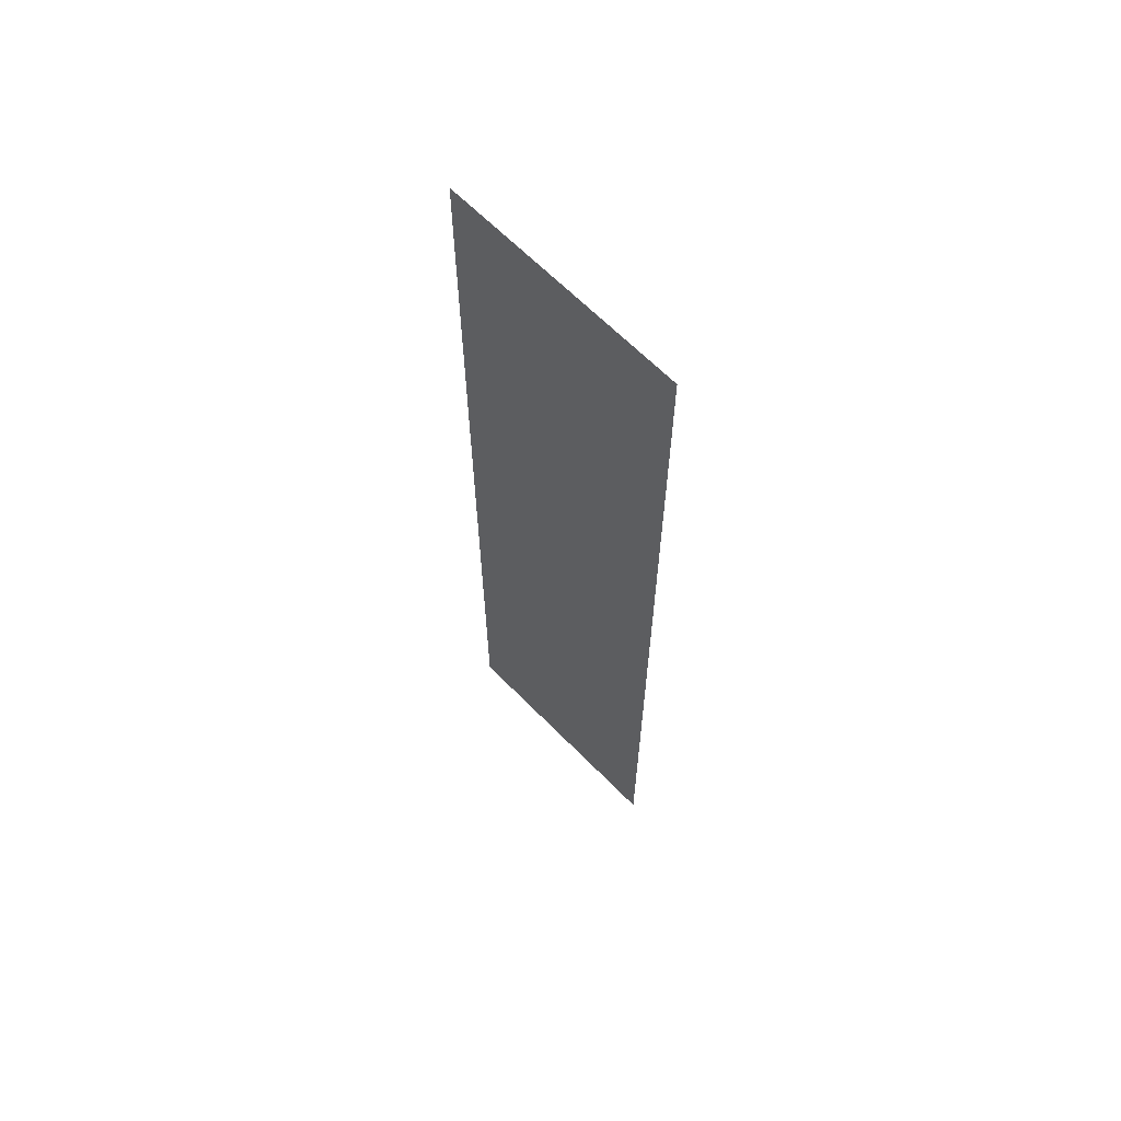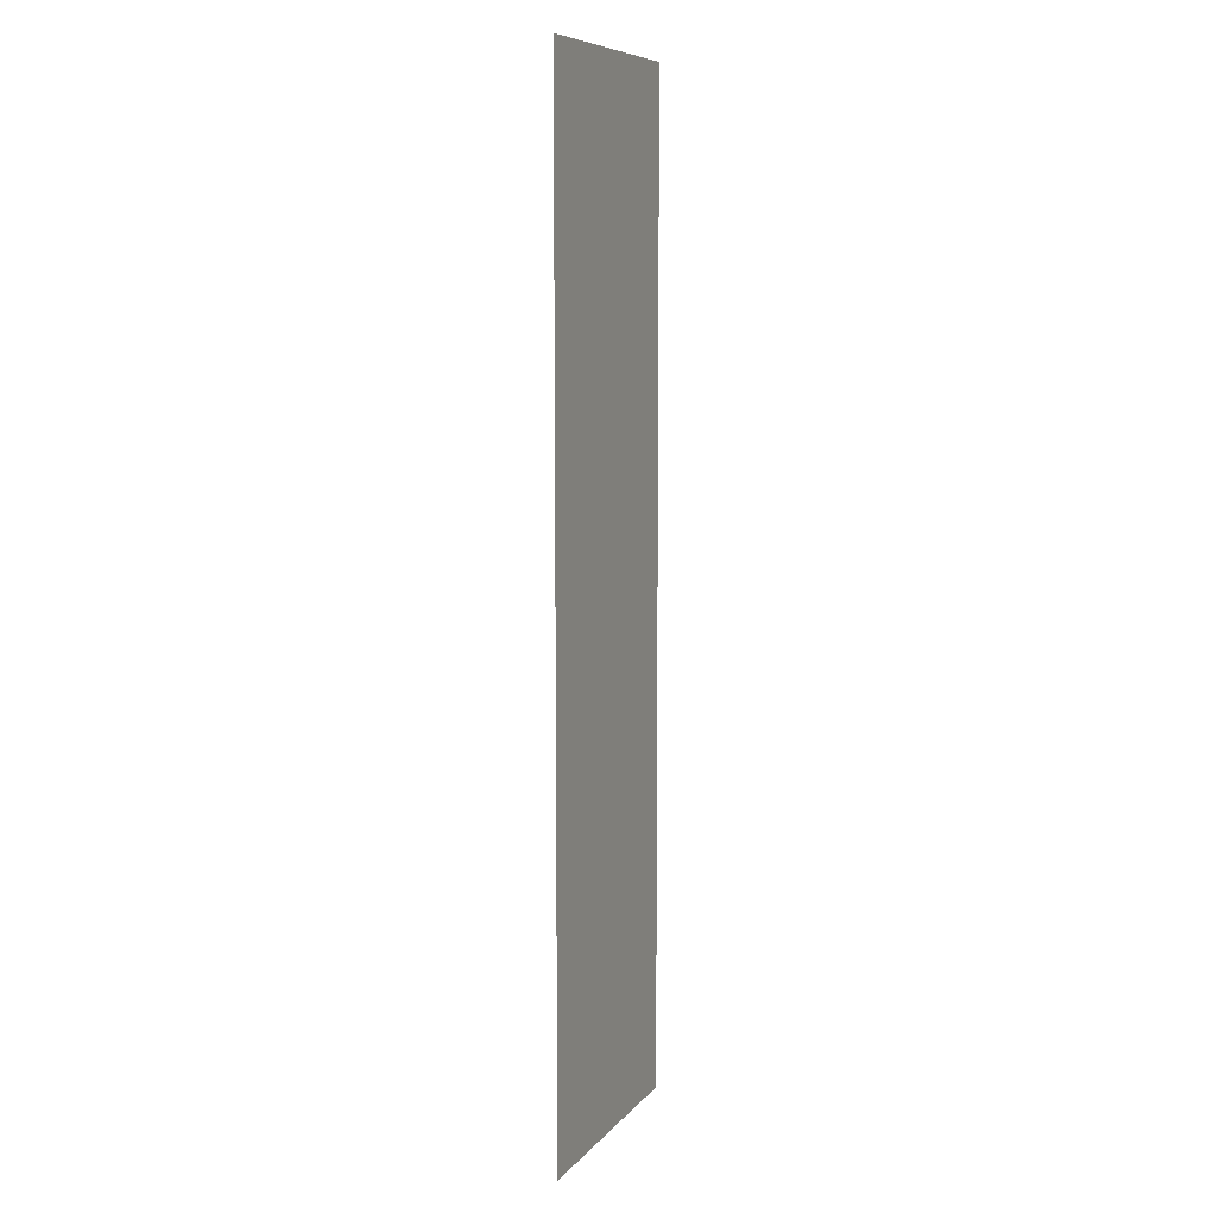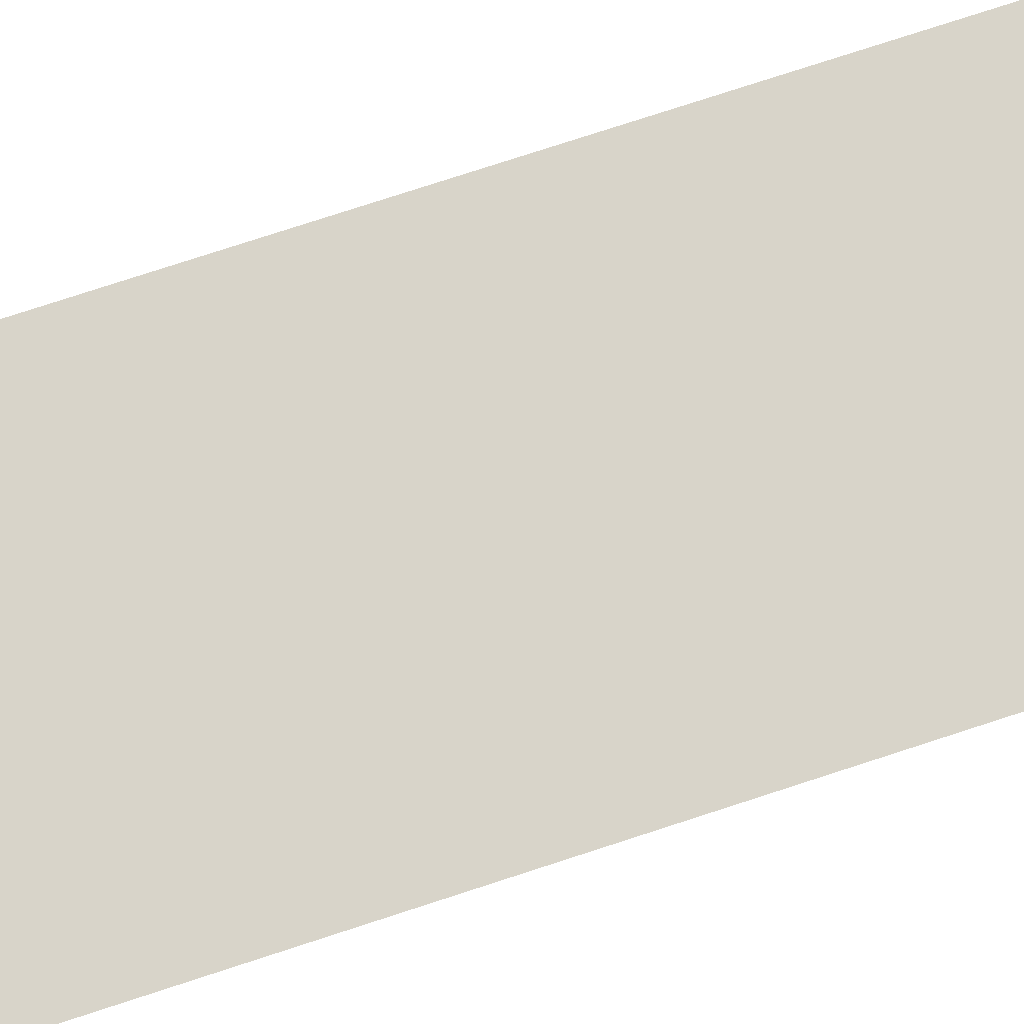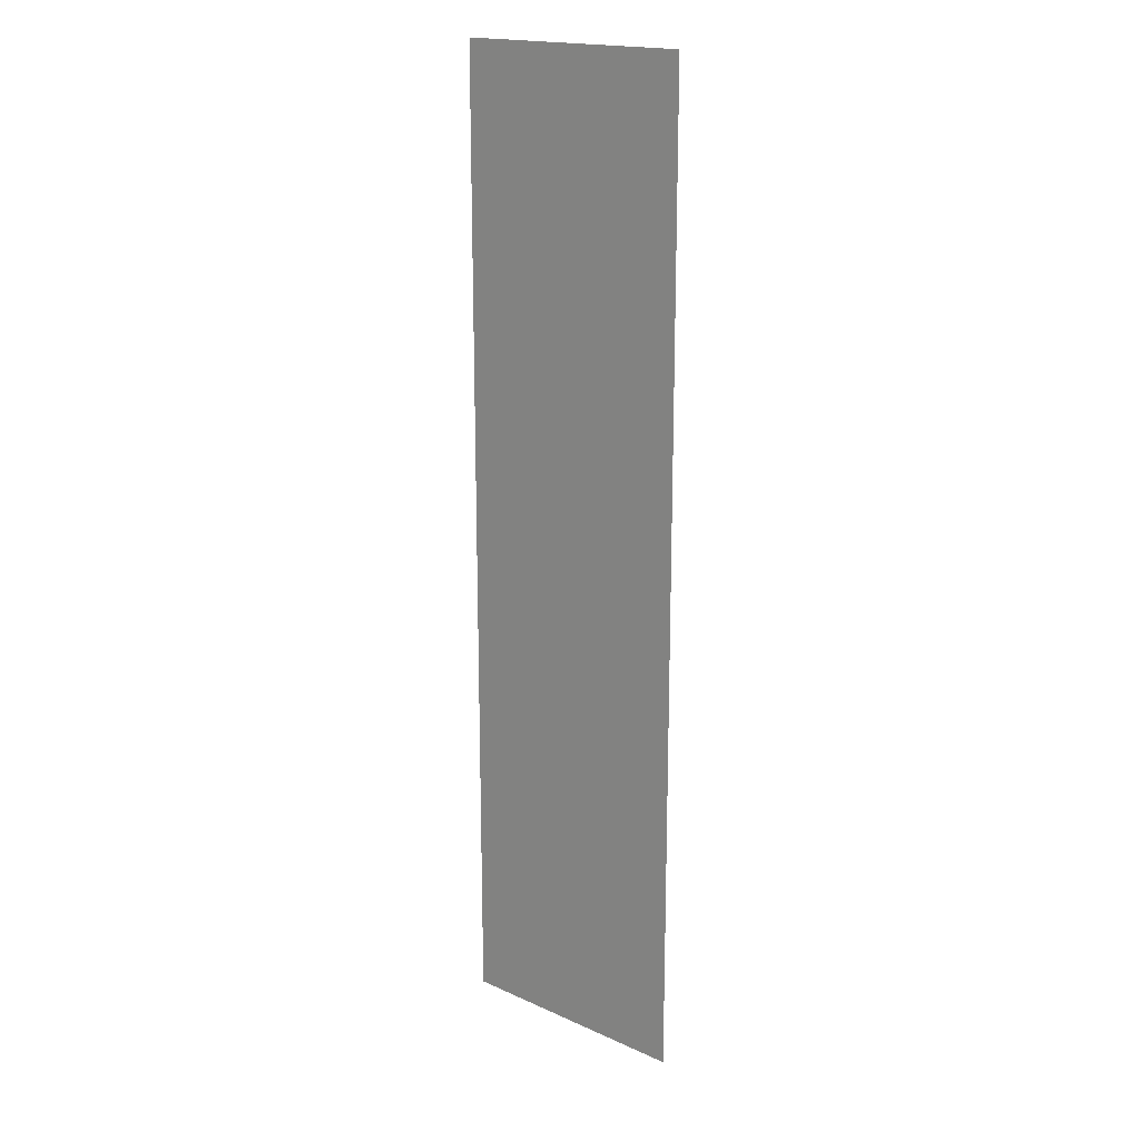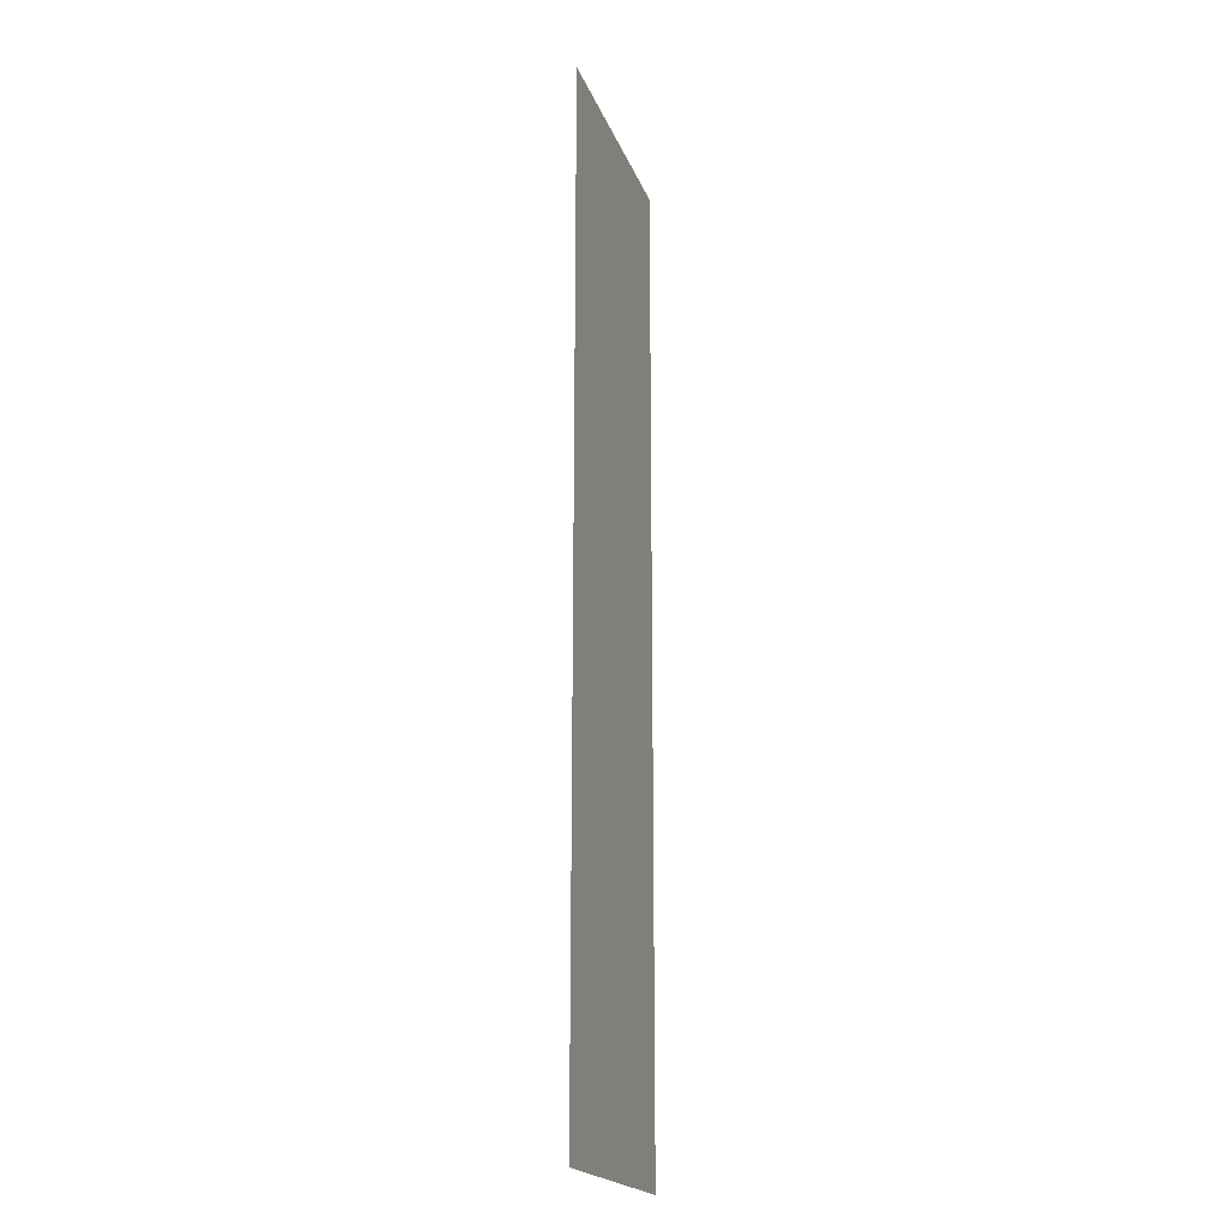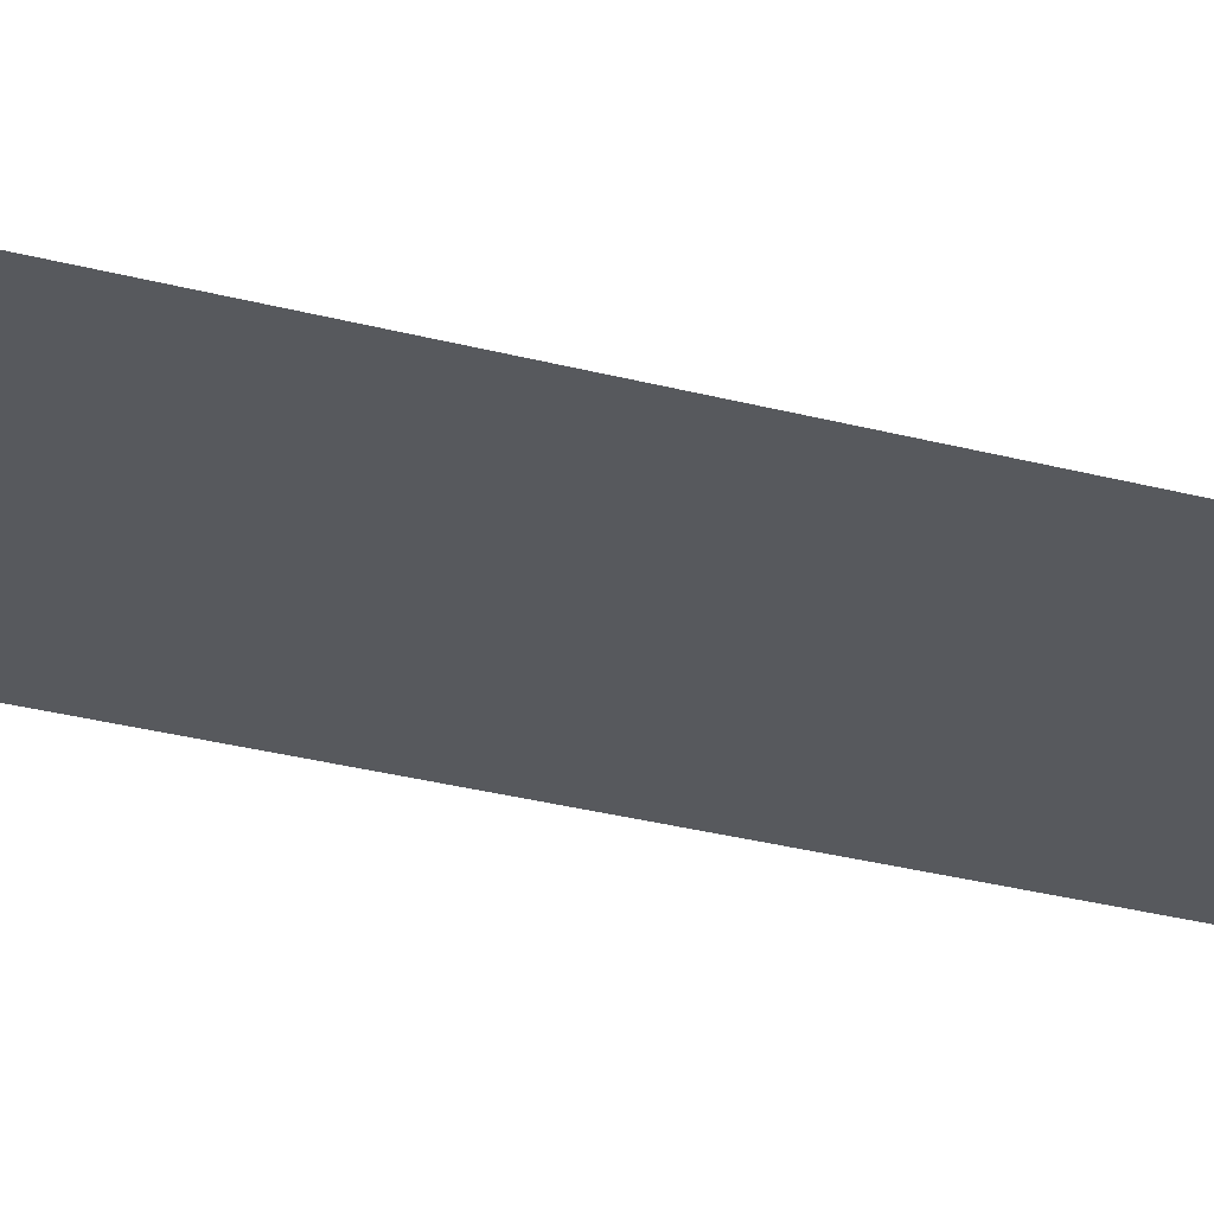
<metadata>
{"format":"obj","ext":"obj","renderer":"f3d","projection":"perspective","resolution":1024,"background":"white","views":[{"elev":64.8,"azim":45.6,"up":"+Y"},{"elev":8.3,"azim":-68.1,"up":"+Y"},{"elev":75.2,"azim":71.8,"up":"+Z"},{"elev":18.2,"azim":40.8,"up":"+Y"},{"elev":-19.8,"azim":106.6,"up":"+Y"},{"elev":-29.1,"azim":68.3,"up":"+Z"}]}
</metadata>
<code>
v -24 -11 0
v -25 -11 0
v -25 -10 0
v -24 -10 0
v -24 -12 0
v -25 -12 0
v -25 -11 0
v -24 -11 0
v -24 -13 0
v -25 -13 0
v -25 -12 0
v -24 -12 0
v -24 -14 0
v -25 -14 0
v -25 -13 0
v -24 -13 0
g TitleScreenArt_mesh_0006
f 1 2 3 4
f 5 6 7 8
f 9 10 11 12
f 13 14 15 16

</code>
